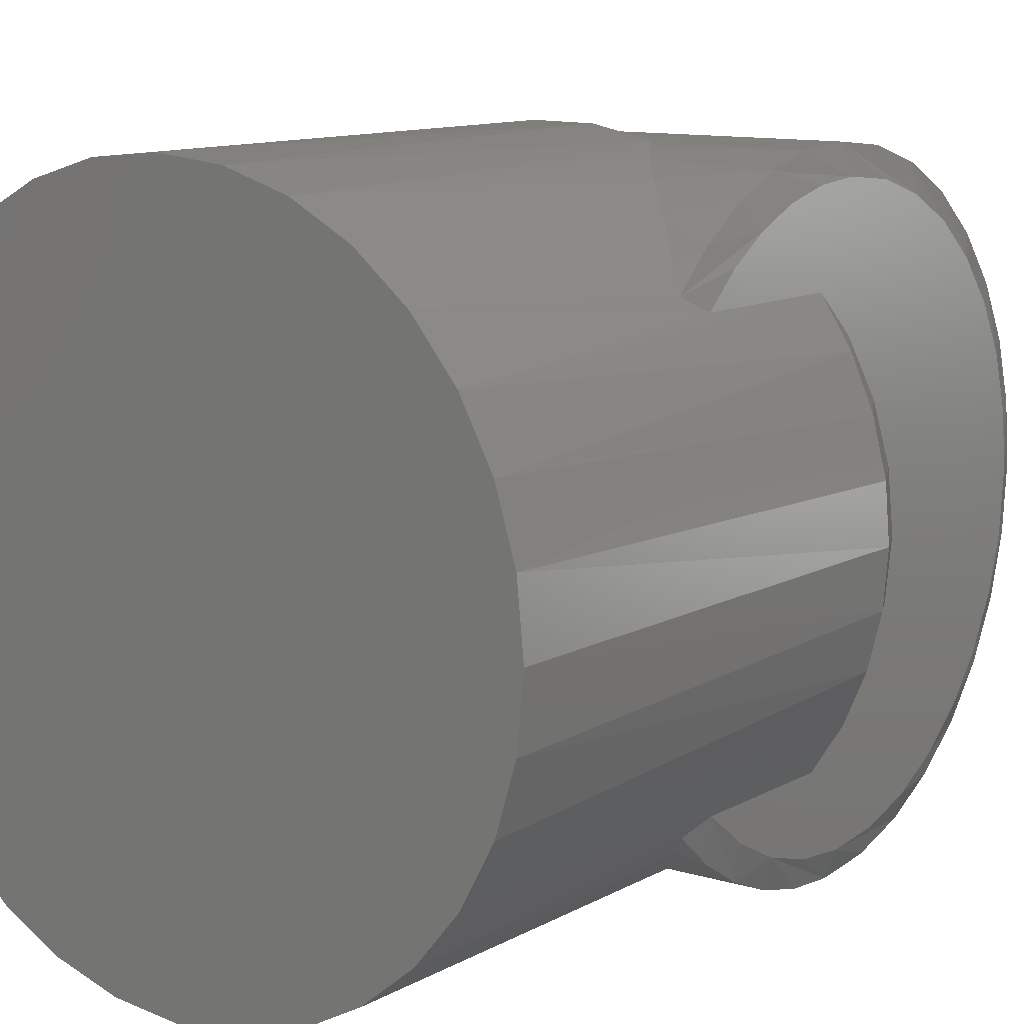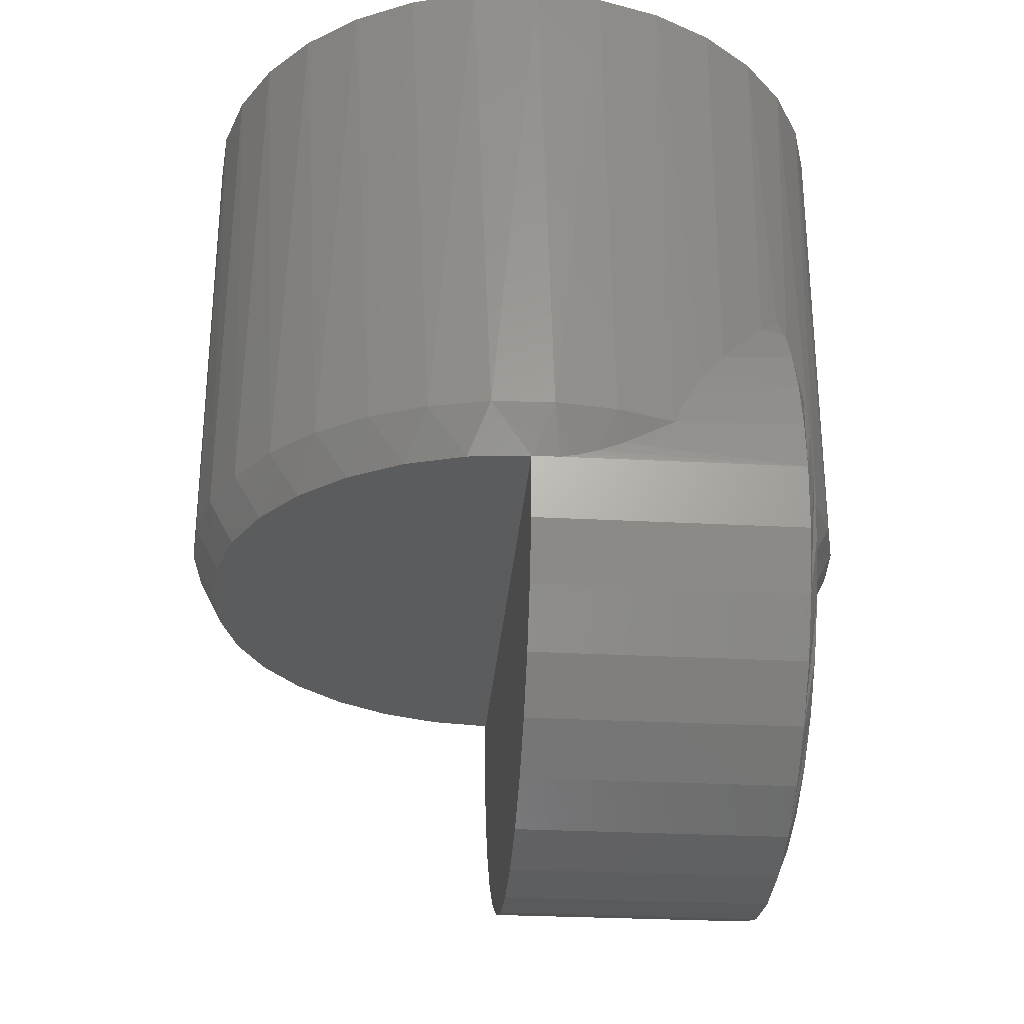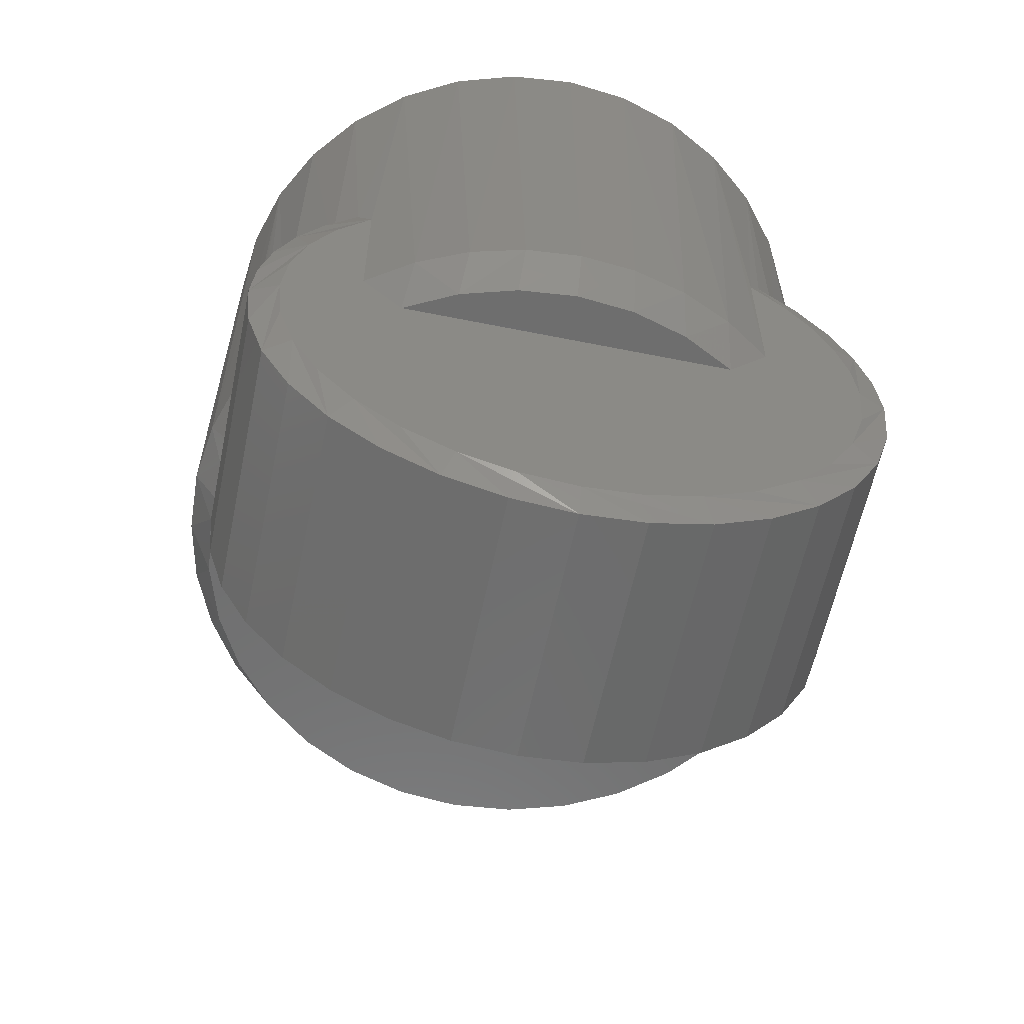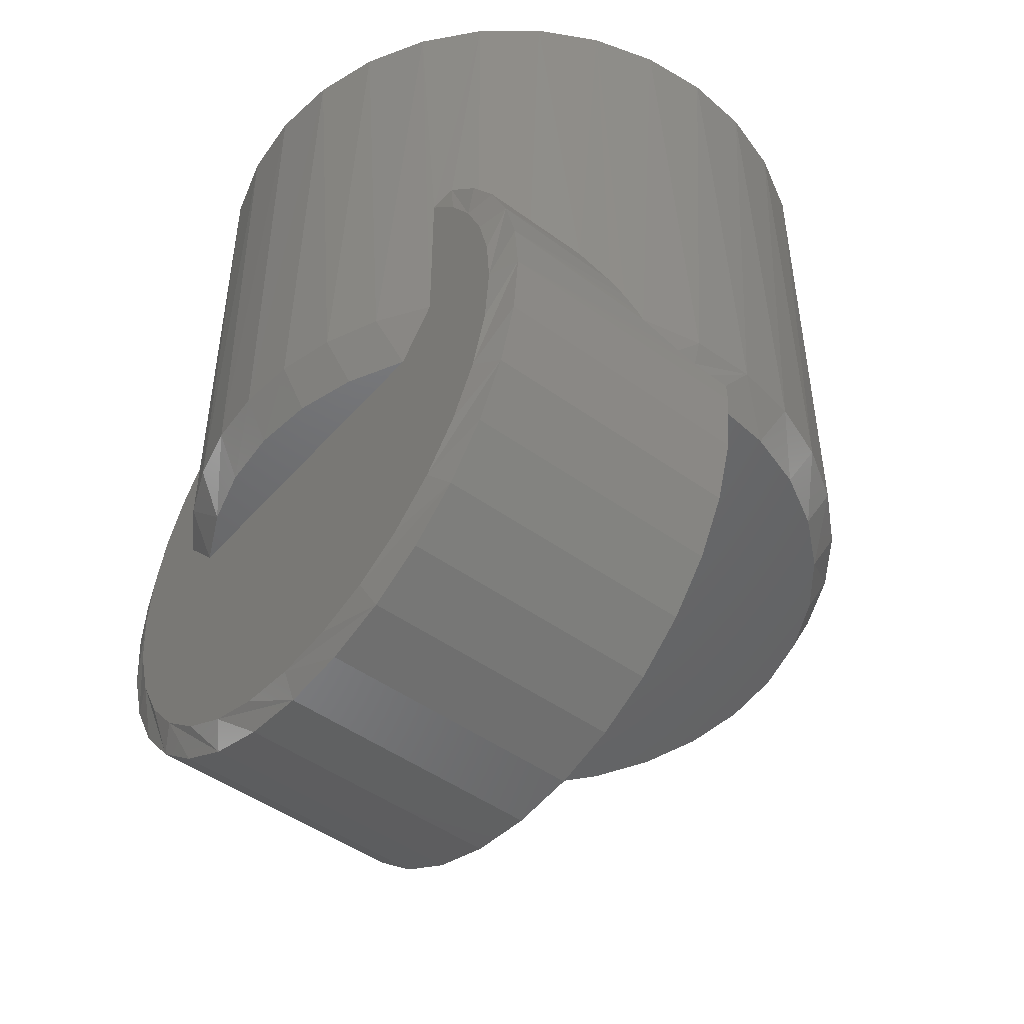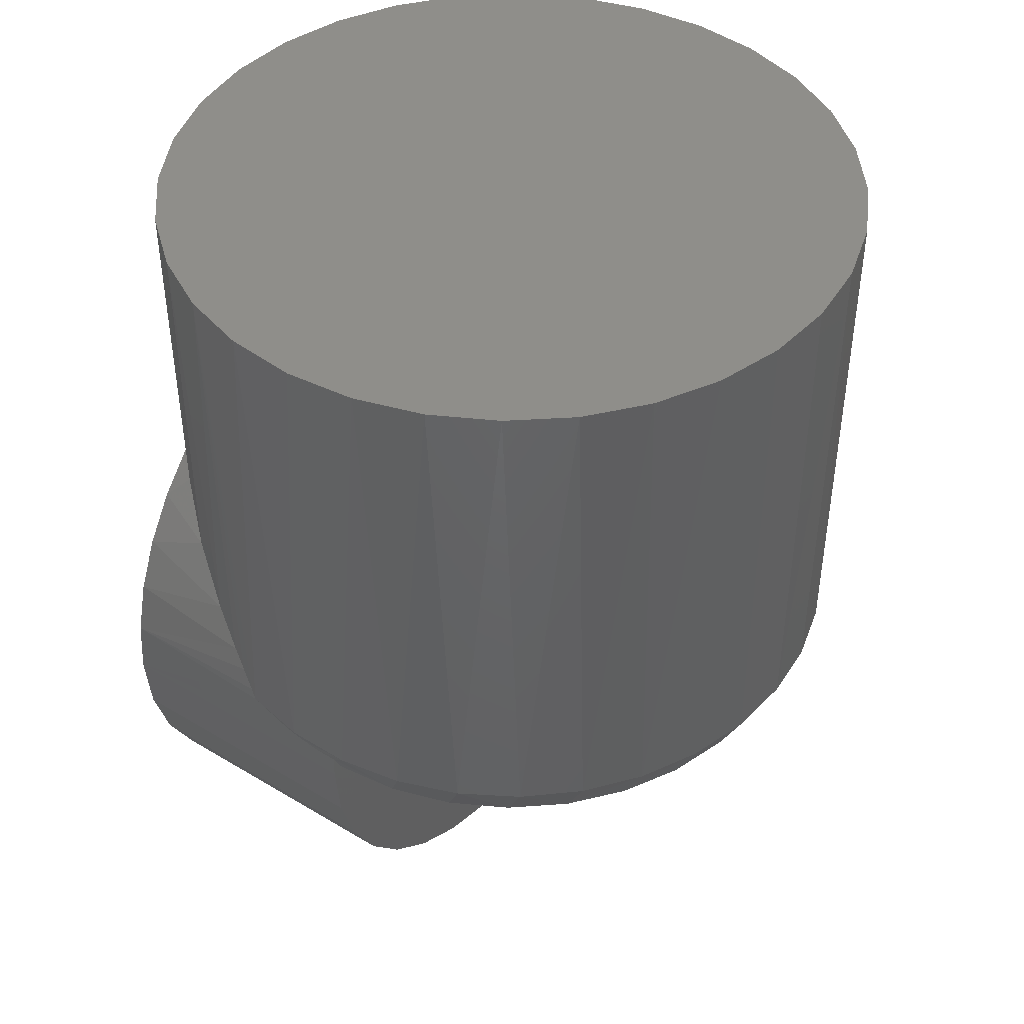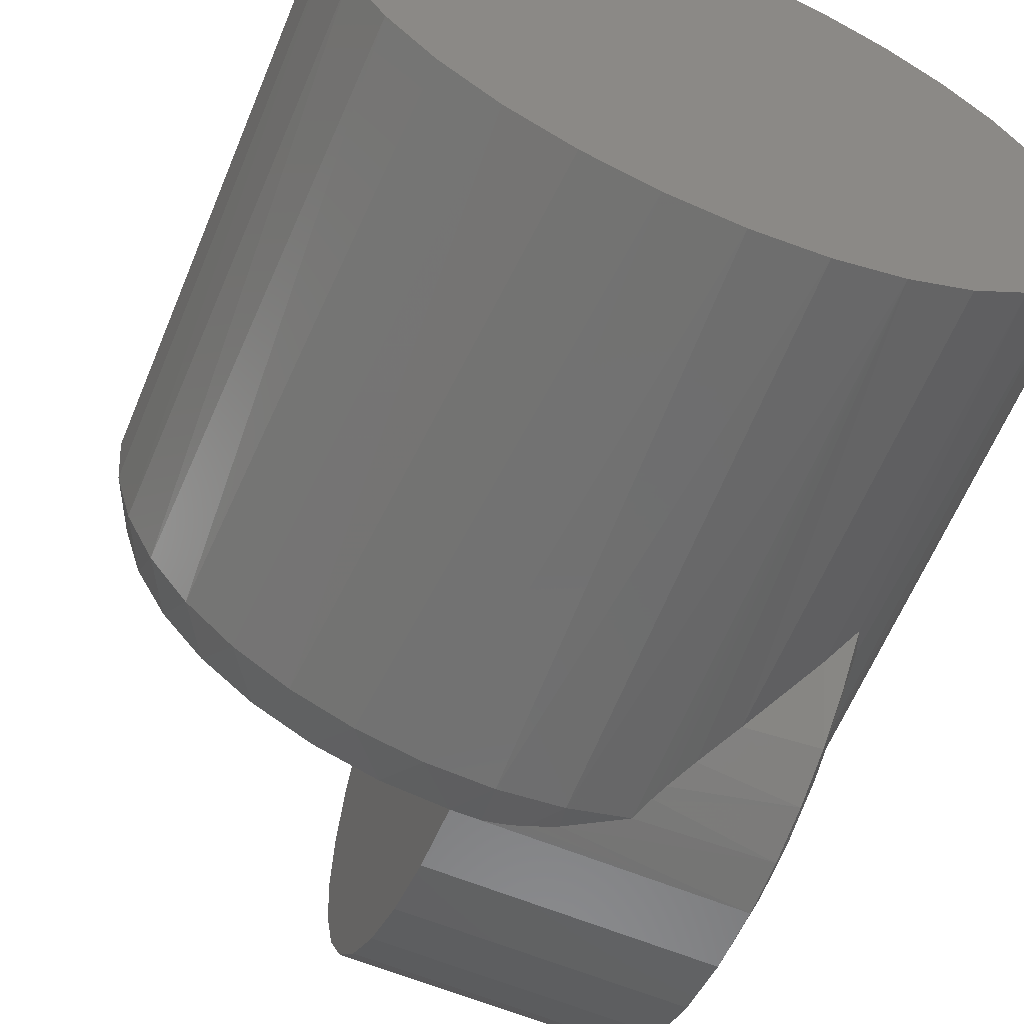
<metadata>
{"format":"stl","ext":"stl","renderer":"f3d","projection":"perspective","resolution":1024,"background":"white","views":[{"elev":11.2,"azim":37.0,"up":"+Y"},{"elev":-29.1,"azim":-4.5,"up":"+Z"},{"elev":-59.9,"azim":78.3,"up":"+Z"},{"elev":-47.9,"azim":141.1,"up":"+Z"},{"elev":44.1,"azim":-144.8,"up":"+Z"},{"elev":-62.5,"azim":-22.5,"up":"+Y"}]}
</metadata>
<code>
# stl→obj: 175 verts, 346 faces
v 0.375 -0.2264 0
v 0.375 -0.383 -0.07786
v 0.375 0.2264 0
v 0.375 -0.3906 -1.338e-07
v 0.375 -0.2813 0.0625
v 0.375 -0.2813 0.2744
v 0.375 -0.3278 0.2149
v 0.375 -0.3623 0.1477
v 0.375 -0.3835 0.07519
v 0.375 0.2813 0.0625
v 0.375 0.4076 1.346e-16
v 0.375 0.4022 0.06501
v 0.375 0.3864 0.1283
v 0.375 0.3604 0.1881
v 0.375 0.3251 0.2429
v 0.375 0.2813 0.2913
v 0.375 0.3999 -0.07786
v 0.375 0.3772 -0.1527
v 0.375 -0.3602 -0.1527
v 0.375 0.3403 -0.2217
v 0.375 -0.3234 -0.2217
v 0.375 0.2907 -0.2822
v 0.375 -0.2737 -0.2822
v 0.375 0.2302 -0.3318
v 0.375 -0.2133 -0.3318
v 0.375 0.1612 -0.3687
v 0.375 -0.1443 -0.3687
v 0.375 0.08633 -0.3914
v 0.375 -0.06939 -0.3914
v 0.375 0.00847 -0.3991
v 0 -0.4297 5.366e-17
v 0 -0.4213 -0.08548
v 0.03661 -0.4297 2.482e-16
v 0 0.4466 -5.366e-17
v 0.3594 0.4466 -1.61e-16
v 0 0.4382 -0.08548
v 0.3594 0.4382 -0.08548
v 0 0.4133 -0.1677
v 0.3594 0.4133 -0.1677
v 0 0.3728 -0.2434
v 0.3594 0.3728 -0.2434
v 0 0.3183 -0.3098
v 0.3594 0.3183 -0.3098
v 0 0.2519 -0.3643
v 0.3594 0.2519 -0.3643
v 0 0.1761 -0.4048
v 0.3594 0.1761 -0.4048
v 0 0.09395 -0.4297
v 0.3594 0.09395 -0.4297
v 0 0.00847 -0.4382
v 0.3594 0.00847 -0.4382
v 0 -0.07701 -0.4297
v 0.3594 -0.07701 -0.4297
v 0 -0.1592 -0.4048
v 0.3594 -0.1592 -0.4048
v 0 -0.235 -0.3643
v 0.3594 -0.235 -0.3643
v 0 -0.3014 -0.3098
v 0.3594 -0.3014 -0.3098
v 0 -0.3558 -0.2434
v 0.3594 -0.3558 -0.2434
v 0 -0.3963 -0.1677
v 0.3594 -0.3963 -0.1677
v 0.3594 -0.4213 -0.08548
v 0.3594 -0.4297 2.482e-16
v 0.2006 -0.4201 0.09109
v 0.3594 -0.4081 0.1358
v 0.2097 -0.4158 0.1094
v 0.2303 -0.4052 0.1444
v 0.3594 -0.4243 0.06876
v 0.119 -0.429 0.02468
v 0.0855 -0.4295 0.0115
v 0.0609 -0.4297 0.004459
v 0.189 -0.4252 0.0625
v 0.2641 -0.3848 0.1931
v 0.3594 -0.3816 0.1995
v 0.3297 -0.3321 0.2757
v 0.3594 -0.3455 0.2583
v 0.3594 -0.3006 0.3106
v 0.3594 0.3006 0.3266
v 0.3594 0.3511 0.2731
v 0.3332 0.3286 0.2992
v 0.2785 0.3749 0.2403
v 0.3594 0.392 0.2119
v 0.2217 0.4098 0.1759
v 0.3594 0.4221 0.1447
v 0.1837 0.4274 0.1283
v 0.3594 0.4404 0.07336
v 0.1421 0.4421 0.0625
v 0.1493 0.4399 0.07642
v 0.1657 0.4343 0.103
v 0 0.4456 0.03016
v 0.02765 0.4456 0.03072
v 0.05542 0.4453 0.03427
v 0.08385 0.4447 0.04086
v 0.4617 -0.0901 0.75
v 0.4354 -0.1767 0.75
v 0.446 -0.1485 0.0625
v 0.416 -0.2178 0.0625
v 0.3927 -0.2566 0.75
v 0.3353 -0.3266 0.75
v 0.2653 -0.384 0.75
v 0.02833 -0.4614 0.0625
v 0.1103 -0.4505 0.0625
v 0.09882 -0.453 0.75
v 0.008717 -0.4618 0.75
v -0.05425 -0.4575 0.0625
v -0.08138 -0.453 0.75
v -0.1348 -0.439 0.0625
v -0.168 -0.4267 0.75
v -0.2108 -0.4063 0.0625
v -0.2479 -0.384 0.75
v -0.2797 -0.3607 0.0625
v -0.3179 -0.3266 0.75
v -0.3394 -0.3035 0.0625
v -0.3753 -0.2566 0.75
v -0.3879 -0.2366 0.0625
v -0.418 -0.1767 0.75
v -0.4238 -0.162 0.0625
v -0.4443 -0.0901 0.75
v 0.1855 -0.4267 0.75
v 0.4706 -1.131e-16 0.0625
v 0.4706 0 0.75
v 0.4644 -0.07528 0.0625
v -0.4531 5.656e-17 0.75
v -0.4531 5.656e-17 0.0625
v -0.4457 -0.08234 0.0625
v -0.4443 0.0901 0.75
v -0.418 0.1767 0.75
v -0.4214 0.1682 0.0625
v -0.3828 0.245 0.0625
v -0.3753 0.2566 0.75
v -0.3306 0.3133 0.0625
v -0.3179 0.3266 0.75
v -0.2667 0.3708 0.0625
v -0.2479 0.384 0.75
v -0.1932 0.4154 0.0625
v -0.168 0.4267 0.75
v -0.1127 0.4456 0.0625
v -0.08138 0.453 0.75
v -0.02805 0.4604 0.0625
v 0.008717 0.4618 0.75
v 0.0579 0.4592 0.0625
v 0.1855 0.4267 0.75
v 0.2653 0.384 0.75
v 0.3927 0.2566 0.75
v 0.4354 0.1767 0.75
v 0.416 0.2178 0.0625
v 0.446 0.1485 0.0625
v 0.4617 0.0901 0.75
v 0.09882 0.453 0.75
v 0.3353 0.3266 0.75
v -0.4451 0.08558 0.0625
v 0.4644 0.07528 0.0625
v 1.786e-06 0.4305 0
v 0.4103 0.1553 0
v 0.432 0.07901 0
v 0.4393 -2.085e-16 0
v 0.432 -0.07901 0
v 0.4103 -0.1553 0
v -0.08277 -0.4208 0
v -0.1621 -0.3953 0
v -0.235 -0.355 0
v -0.2988 -0.3014 0
v -0.3511 -0.2365 0
v -0.3899 -0.1628 0
v -0.4138 -0.08293 0
v -0.4219 1.04e-07 0
v -0.4138 0.08294 0
v -0.3899 0.1628 0
v -0.3511 0.2365 0
v -0.2988 0.3014 0
v -0.235 0.355 0
v -0.1621 0.3953 0
v -0.08275 0.4208 0
f 1 2 3
f 1 4 2
f 5 6 7
f 5 7 8
f 5 8 9
f 5 9 4
f 5 4 1
f 10 3 11
f 10 11 12
f 10 12 13
f 10 13 14
f 10 14 15
f 10 15 16
f 11 3 17
f 17 3 2
f 17 2 18
f 18 2 19
f 18 19 20
f 20 19 21
f 20 21 22
f 22 21 23
f 22 23 24
f 24 23 25
f 24 25 26
f 26 25 27
f 26 27 28
f 28 27 29
f 28 29 30
f 31 32 33
f 34 35 36
f 36 35 37
f 36 37 38
f 38 37 39
f 38 39 40
f 40 39 41
f 40 41 42
f 42 41 43
f 42 43 44
f 44 43 45
f 44 45 46
f 46 45 47
f 46 47 48
f 48 47 49
f 48 49 50
f 50 49 51
f 50 51 52
f 52 51 53
f 52 53 54
f 54 53 55
f 54 55 56
f 56 55 57
f 56 57 58
f 58 57 59
f 58 59 60
f 60 59 61
f 60 61 62
f 62 61 63
f 62 63 32
f 32 63 64
f 32 64 33
f 33 64 65
f 66 67 68
f 68 67 69
f 65 70 71
f 65 71 72
f 65 72 73
f 65 73 33
f 67 66 70
f 70 66 74
f 70 74 71
f 69 67 75
f 75 67 76
f 75 76 77
f 77 76 78
f 77 78 79
f 80 81 82
f 83 82 81
f 81 84 83
f 85 83 84
f 84 86 85
f 85 86 87
f 88 35 89
f 88 89 90
f 88 90 91
f 88 91 87
f 88 87 86
f 35 34 92
f 35 92 93
f 35 93 94
f 35 94 95
f 35 95 89
f 96 97 98
f 99 98 97
f 97 100 99
f 77 101 102
f 77 102 75
f 103 104 105
f 105 106 103
f 107 103 106
f 106 108 107
f 109 107 108
f 108 110 109
f 111 109 110
f 110 112 111
f 111 112 113
f 113 112 114
f 113 114 115
f 115 114 116
f 115 116 117
f 117 116 118
f 117 118 119
f 119 118 120
f 121 105 104
f 121 104 74
f 121 74 66
f 121 66 68
f 121 68 69
f 121 69 75
f 121 75 102
f 5 99 6
f 6 99 100
f 6 100 79
f 79 100 101
f 79 101 77
f 122 123 124
f 124 123 96
f 124 96 98
f 125 126 120
f 120 126 127
f 120 127 119
f 128 129 130
f 131 130 129
f 129 132 131
f 133 131 132
f 132 134 133
f 135 133 134
f 134 136 135
f 137 135 136
f 136 138 137
f 139 137 138
f 138 140 139
f 141 139 140
f 140 142 141
f 143 141 142
f 91 90 144
f 144 87 91
f 85 87 144
f 144 145 85
f 146 147 148
f 148 147 149
f 149 147 150
f 151 144 90
f 151 90 89
f 151 89 143
f 151 143 142
f 148 10 146
f 146 10 16
f 146 16 152
f 152 16 80
f 152 80 82
f 126 125 153
f 153 125 128
f 153 128 130
f 152 82 145
f 145 82 83
f 145 83 85
f 123 122 150
f 150 122 154
f 150 154 149
f 67 70 8
f 8 76 67
f 7 76 8
f 6 79 78
f 6 78 76
f 6 76 7
f 65 4 9
f 65 9 8
f 65 8 70
f 86 13 12
f 80 16 15
f 80 15 14
f 80 14 81
f 11 35 88
f 11 88 86
f 11 86 12
f 81 14 84
f 84 14 13
f 84 13 86
f 18 39 37
f 65 64 4
f 19 63 61
f 23 59 57
f 27 55 53
f 30 51 49
f 26 47 45
f 22 43 41
f 11 17 35
f 35 17 18
f 35 18 37
f 19 2 63
f 63 2 4
f 63 4 64
f 23 21 59
f 59 21 19
f 59 19 61
f 27 25 55
f 55 25 23
f 55 23 57
f 30 29 51
f 51 29 27
f 51 27 53
f 26 28 47
f 47 28 30
f 47 30 49
f 22 24 43
f 43 24 26
f 43 26 45
f 18 20 39
f 39 20 22
f 39 22 41
f 155 32 31
f 34 36 32
f 34 32 155
f 34 155 92
f 50 52 48
f 48 52 54
f 48 54 46
f 46 54 56
f 46 56 44
f 44 56 58
f 44 58 42
f 42 58 60
f 42 60 40
f 40 60 62
f 40 62 38
f 38 62 32
f 38 32 36
f 3 156 157
f 3 157 158
f 3 158 159
f 3 159 160
f 3 160 1
f 155 31 161
f 155 161 162
f 155 162 163
f 155 163 164
f 155 164 165
f 155 165 166
f 155 166 167
f 155 167 168
f 155 168 169
f 155 169 170
f 155 170 171
f 155 171 172
f 155 172 173
f 155 173 174
f 155 174 175
f 3 148 156
f 3 10 148
f 122 158 154
f 154 158 157
f 154 157 149
f 149 157 156
f 149 156 148
f 141 94 93
f 141 143 94
f 94 143 95
f 175 139 141
f 174 137 139
f 174 139 175
f 173 135 137
f 173 137 174
f 172 135 173
f 89 95 143
f 168 126 169
f 169 126 153
f 169 153 170
f 170 153 130
f 170 130 171
f 171 130 131
f 171 131 172
f 172 131 133
f 172 133 135
f 155 175 92
f 92 175 141
f 92 141 93
f 33 73 103
f 166 165 117
f 165 164 115
f 115 117 165
f 163 111 113
f 163 113 164
f 113 115 164
f 162 109 111
f 162 111 163
f 161 107 109
f 161 109 162
f 72 71 104
f 104 103 72
f 74 104 71
f 73 72 103
f 31 33 103
f 31 103 107
f 31 107 161
f 126 168 127
f 127 168 167
f 127 167 119
f 119 167 166
f 119 166 117
f 1 99 5
f 1 160 99
f 158 122 159
f 159 122 124
f 159 124 160
f 160 124 98
f 160 98 99
f 140 151 142
f 151 140 144
f 144 140 138
f 144 138 145
f 145 138 136
f 145 136 152
f 152 136 134
f 152 134 146
f 146 134 132
f 146 132 147
f 147 132 129
f 147 129 150
f 150 129 128
f 150 128 123
f 123 128 125
f 123 125 96
f 96 125 120
f 96 120 97
f 97 120 118
f 97 118 100
f 100 118 116
f 100 116 101
f 101 116 114
f 101 114 102
f 102 114 112
f 102 112 121
f 121 112 110
f 121 110 105
f 105 110 108
f 105 108 106

</code>
